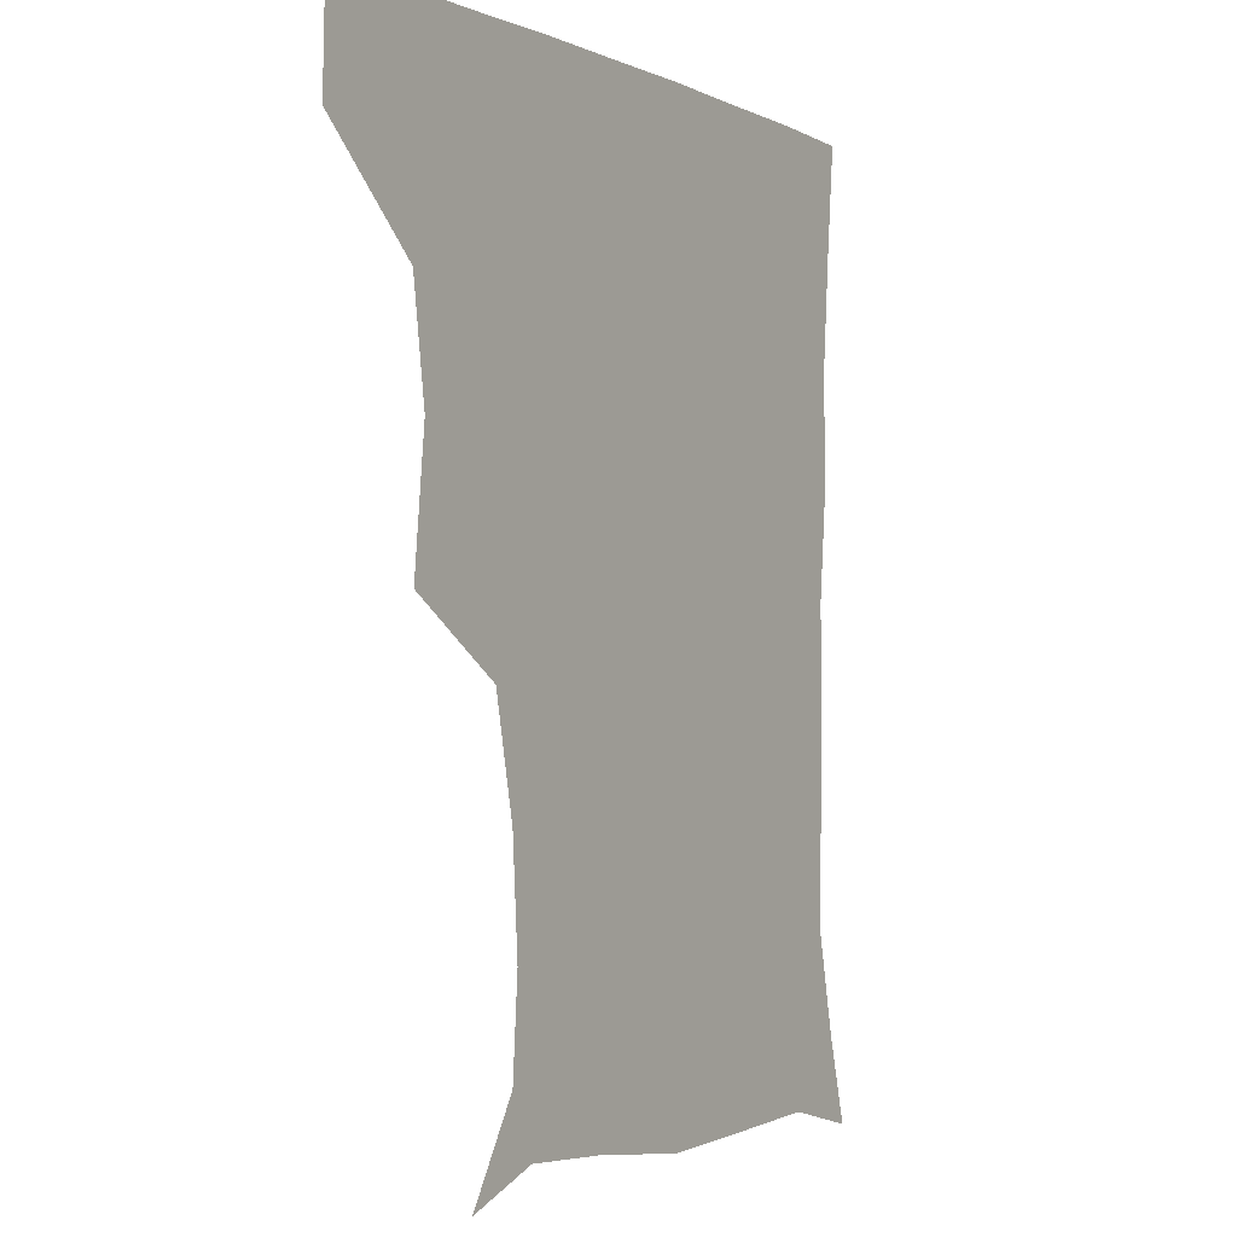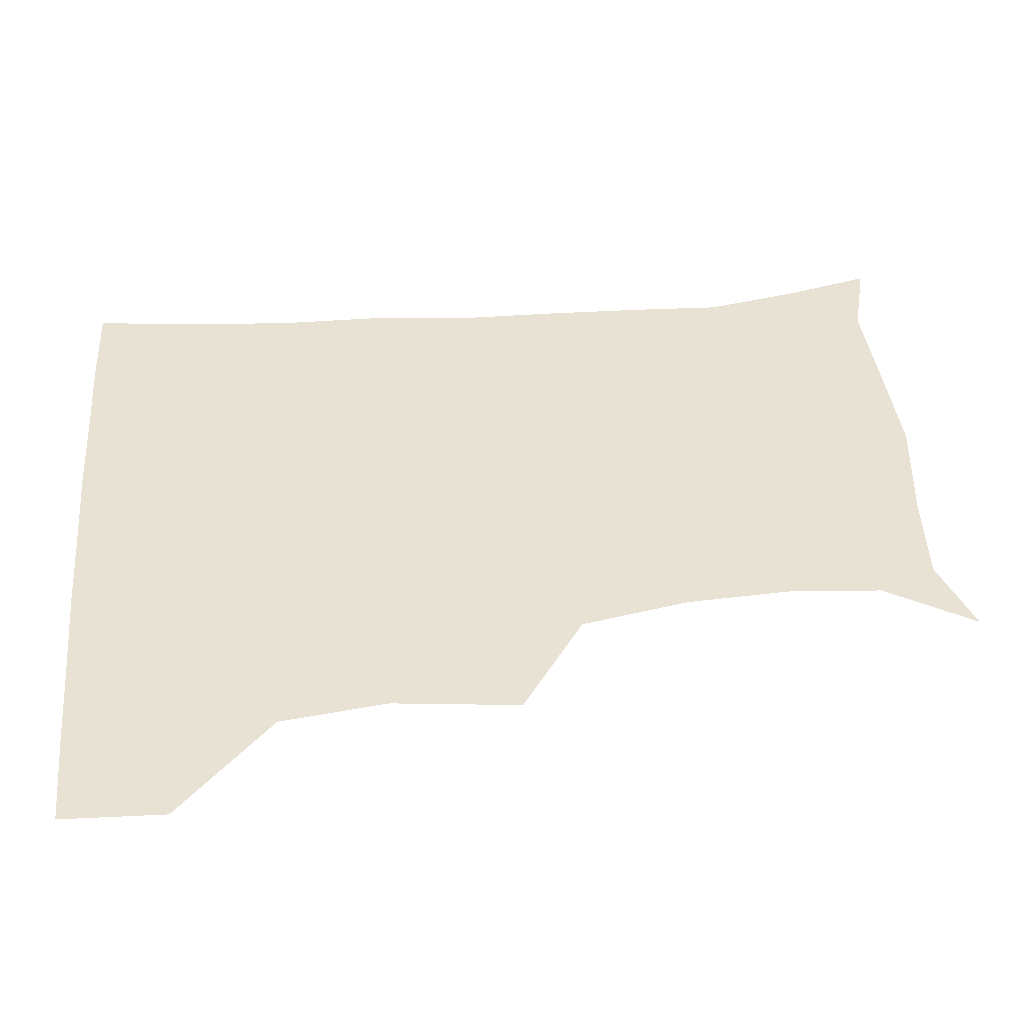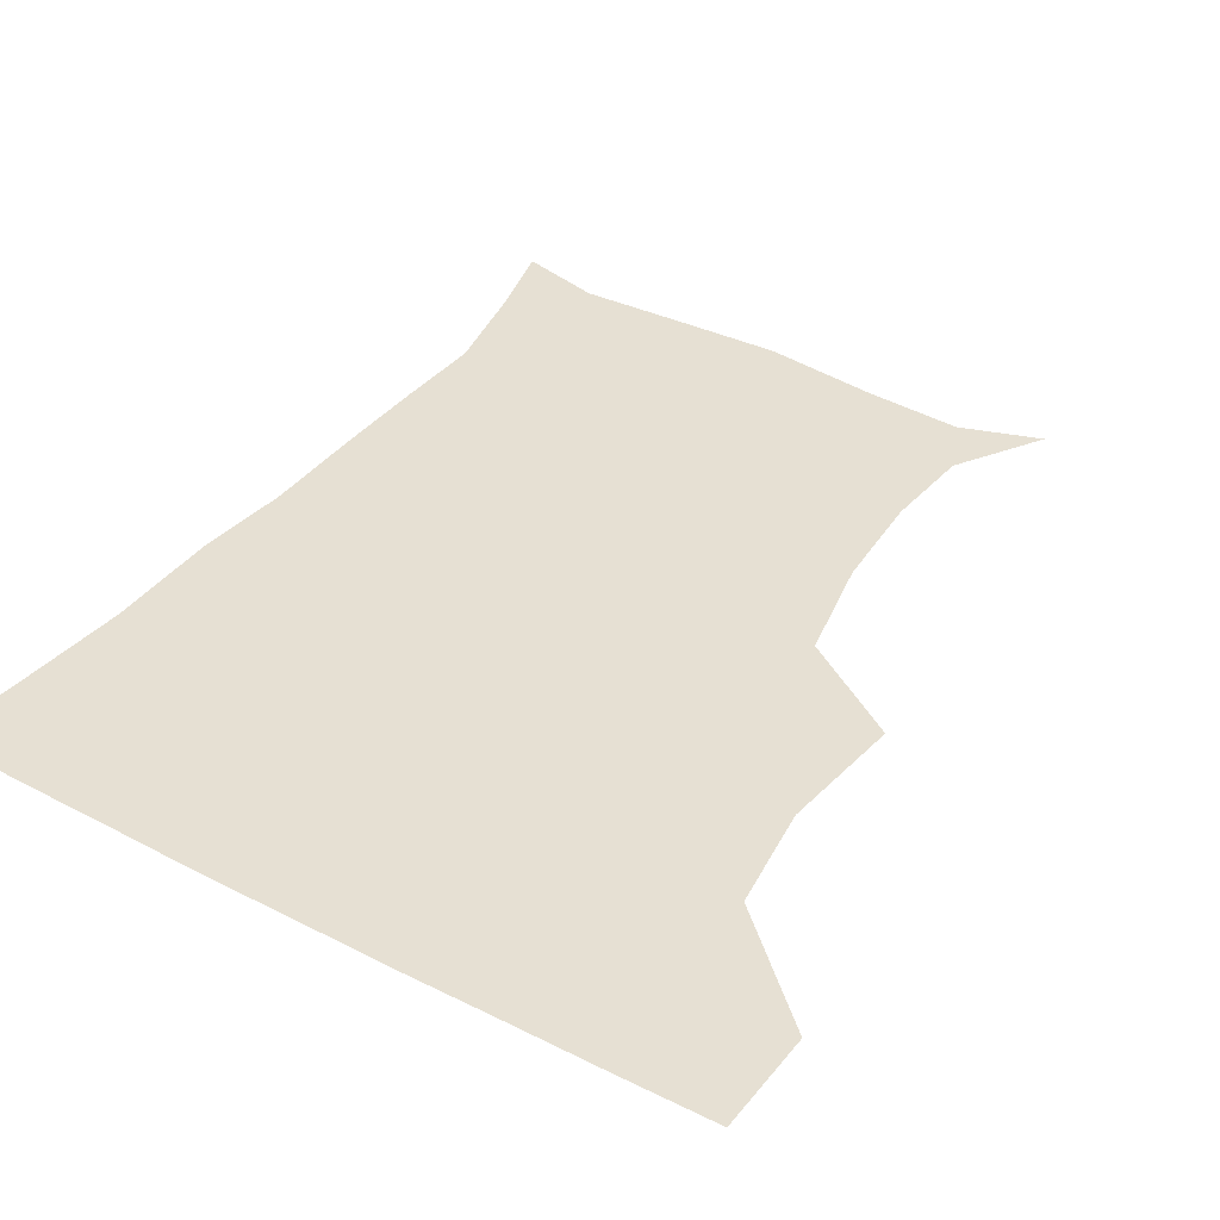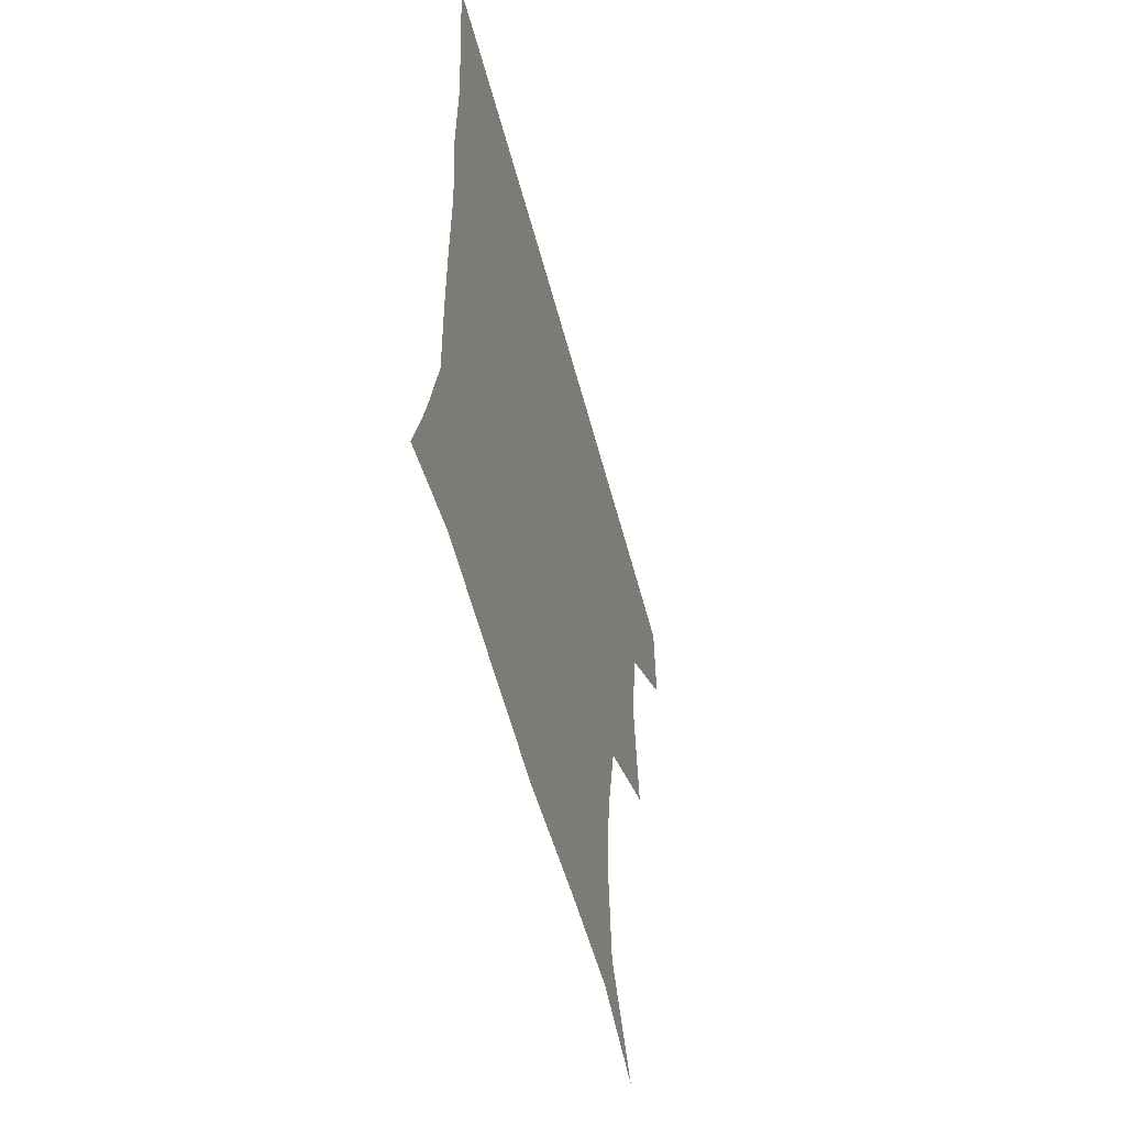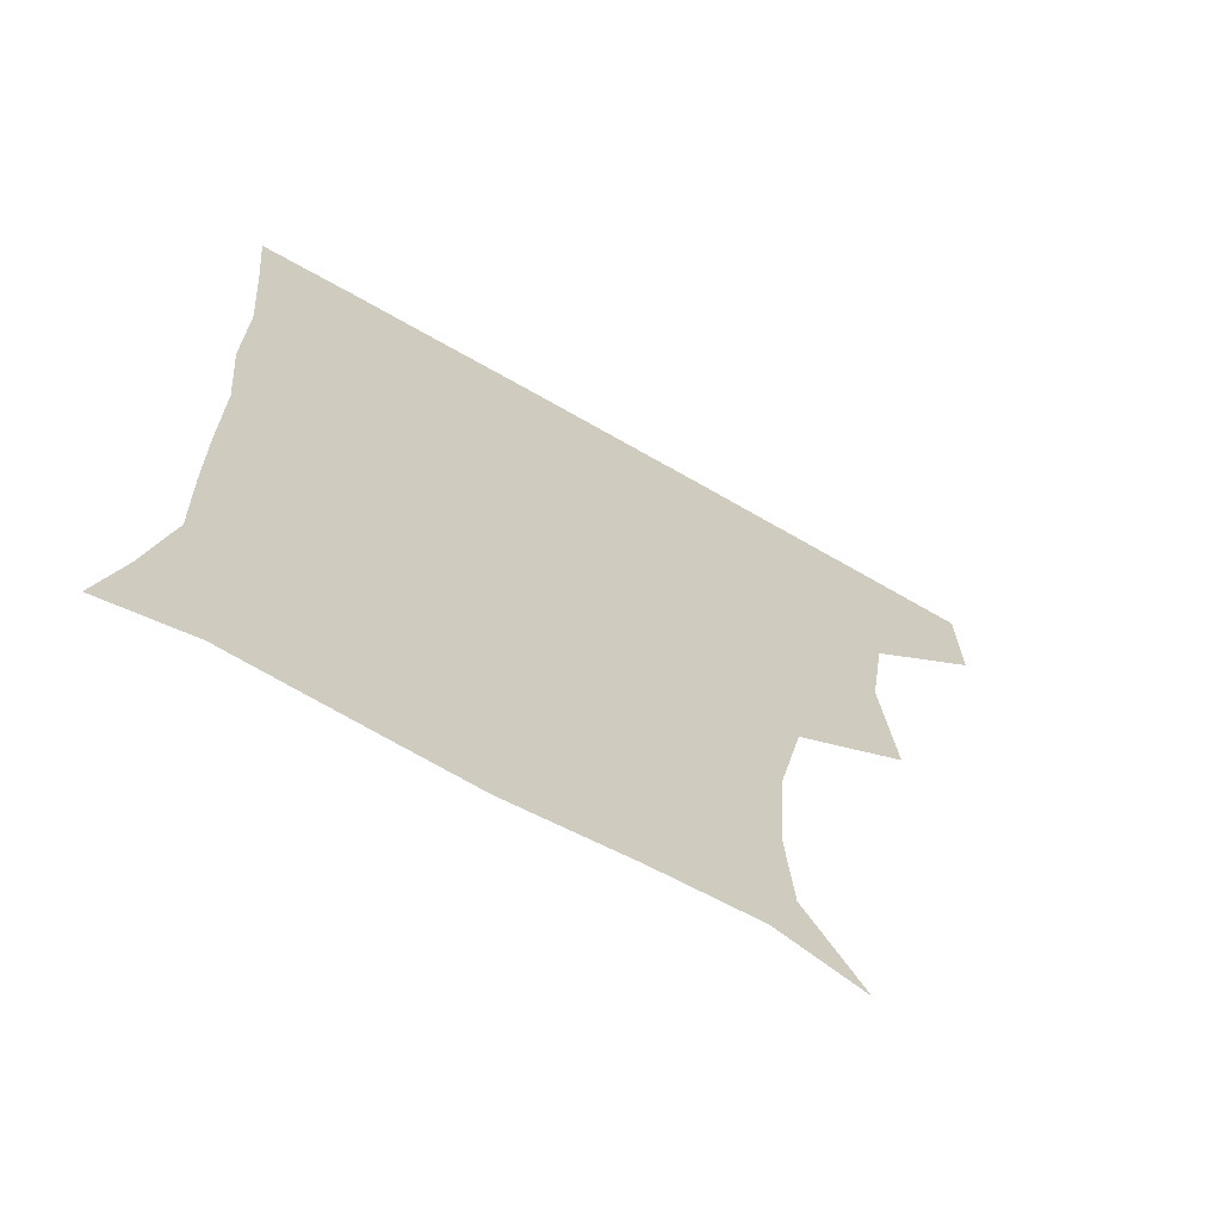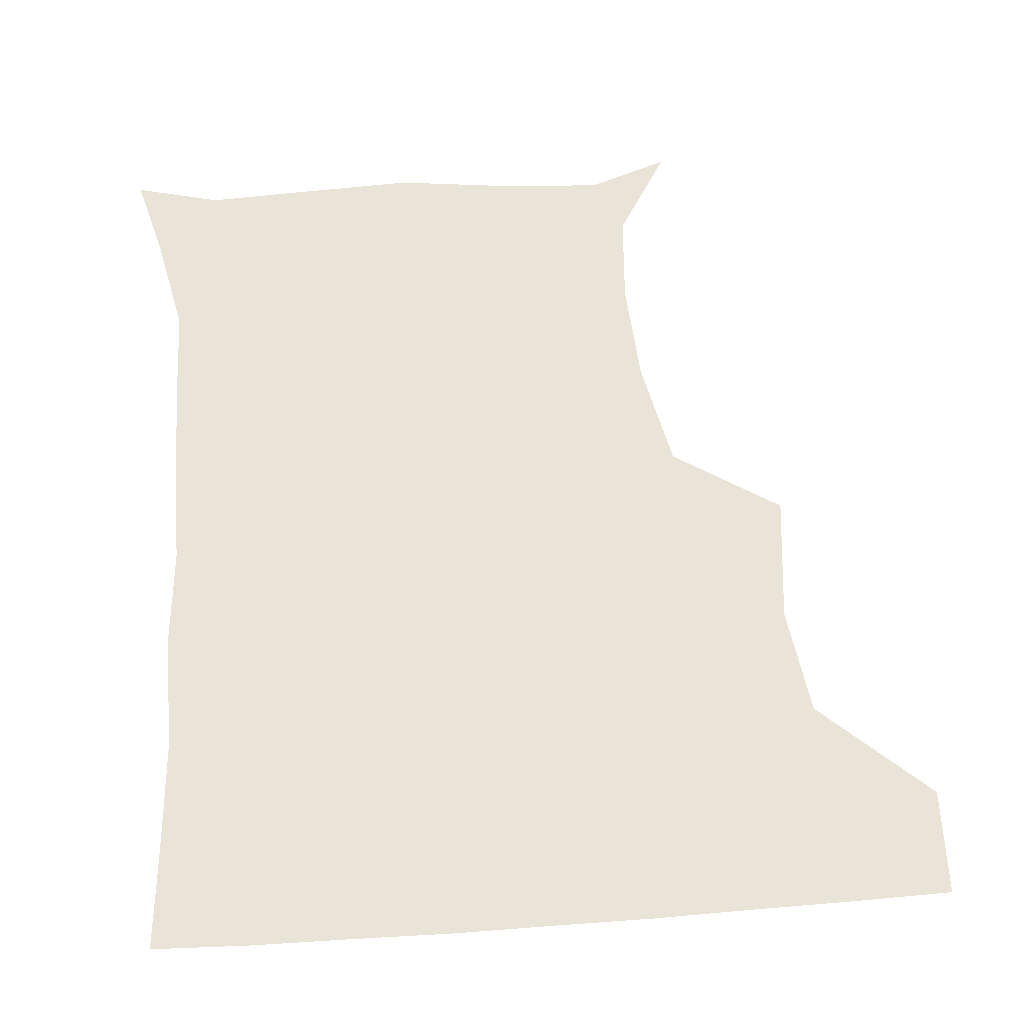
<metadata>
{"format":"obj","ext":"obj","renderer":"f3d","projection":"perspective","resolution":1024,"background":"white","views":[{"elev":-1.9,"azim":-58.4,"up":"+Y"},{"elev":40.7,"azim":-94.9,"up":"+Z"},{"elev":38.5,"azim":-147.0,"up":"+Z"},{"elev":-57.9,"azim":104.9,"up":"+Y"},{"elev":-68.0,"azim":150.0,"up":"+Y"},{"elev":60.8,"azim":175.7,"up":"+Z"}]}
</metadata>
<code>
v 450.9 388.7 0
v 451.8 420.4 0
v 485 285.8 0
v 489.1 325.2 0
v 484.3 358.3 0
v 483.1 390.9 0
v 481.9 421 0
v 508.5 142.6 0
v 525.1 169.7 0
v 527.1 198.3 0
v 525 230.8 0
v 517.8 264.6 0
v 516.8 302.2 0
v 516 333.4 0
v 514.4 363.1 0
v 512.8 391.8 0
v 511.7 421.4 0
v 533.4 151.3 0
v 548.9 182.5 0
v 550 212.6 0
v 547.9 243.5 0
v 545.2 273.4 0
v 544.1 303.6 0
v 544 335.8 0
v 543.2 363.7 0
v 542.9 392.1 0
v 541.3 421.8 0
v 563.7 149.4 0
v 574.1 183.9 0
v 574.7 218.4 0
v 573.8 247.6 0
v 573.1 276.9 0
v 572.9 308.4 0
v 572.5 336.7 0
v 573 365.3 0
v 572.2 392.4 0
v 570.9 421.8 0
v 600.7 145 0
v 601.8 186.8 0
v 601.7 216.2 0
v 599.9 246.7 0
v 599.7 279.6 0
v 600.2 308.9 0
v 600.8 337.6 0
v 601.2 365.2 0
v 601.5 392.6 0
v 600.2 422 0
v 636.8 146.5 0
v 628.8 185 0
v 626.6 219.8 0
v 626.5 249.7 0
v 626.8 278.2 0
v 627.5 306.5 0
v 627.9 337.3 0
v 629.4 365.3 0
v 630.8 393.2 0
v 631.3 421.4 0
v 667.4 147.8 0
v 656 182.8 0
v 651.6 215.2 0
v 651.9 244.5 0
v 652.2 274.6 0
v 653.3 304.2 0
v 655.9 332 0
v 657 363.3 0
v 658.7 393.5 0
v 660.7 421.1 0
v 694 141.3 0
v 687 167.3 0
v 680.3 198.5 0
v 681.2 226.4 0
v 681.6 256.9 0
v 681.4 289.6 0
v 684.1 320 0
v 683.8 355.9 0
v 686.4 389 0
v 689.3 420.1 0
v 691 451 0
f 5 6 1
f 1 6 2
f 6 7 2
f 12 13 3
f 3 13 4
f 13 14 4
f 4 14 5
f 14 15 5
f 5 15 6
f 15 16 6
f 6 16 7
f 16 17 7
f 8 18 9
f 18 19 9
f 9 19 10
f 19 20 10
f 10 20 11
f 20 21 11
f 11 21 12
f 21 22 12
f 12 22 13
f 22 23 13
f 13 23 14
f 23 24 14
f 14 24 15
f 24 25 15
f 15 25 16
f 25 26 16
f 16 26 17
f 26 27 17
f 18 28 19
f 28 29 19
f 19 29 20
f 29 30 20
f 20 30 21
f 30 31 21
f 21 31 22
f 31 32 22
f 22 32 23
f 32 33 23
f 23 33 24
f 33 34 24
f 24 34 25
f 34 35 25
f 25 35 26
f 35 36 26
f 26 36 27
f 36 37 27
f 28 38 29
f 38 39 29
f 29 39 30
f 39 40 30
f 30 40 31
f 40 41 31
f 31 41 32
f 41 42 32
f 32 42 33
f 42 43 33
f 33 43 34
f 43 44 34
f 34 44 35
f 44 45 35
f 35 45 36
f 45 46 36
f 36 46 37
f 46 47 37
f 38 48 39
f 48 49 39
f 39 49 40
f 49 50 40
f 40 50 41
f 50 51 41
f 41 51 42
f 51 52 42
f 42 52 43
f 52 53 43
f 43 53 44
f 53 54 44
f 44 54 45
f 54 55 45
f 45 55 46
f 55 56 46
f 46 56 47
f 56 57 47
f 48 58 49
f 58 59 49
f 49 59 50
f 59 60 50
f 50 60 51
f 60 61 51
f 51 61 52
f 61 62 52
f 52 62 53
f 62 63 53
f 53 63 54
f 63 64 54
f 54 64 55
f 64 65 55
f 55 65 56
f 65 66 56
f 56 66 57
f 66 67 57
f 58 68 59
f 68 69 59
f 59 69 60
f 69 70 60
f 60 70 61
f 70 71 61
f 61 71 62
f 71 72 62
f 62 72 63
f 72 73 63
f 63 73 64
f 73 74 64
f 64 74 65
f 74 75 65
f 65 75 66
f 75 76 66
f 66 76 67
f 76 77 67

</code>
